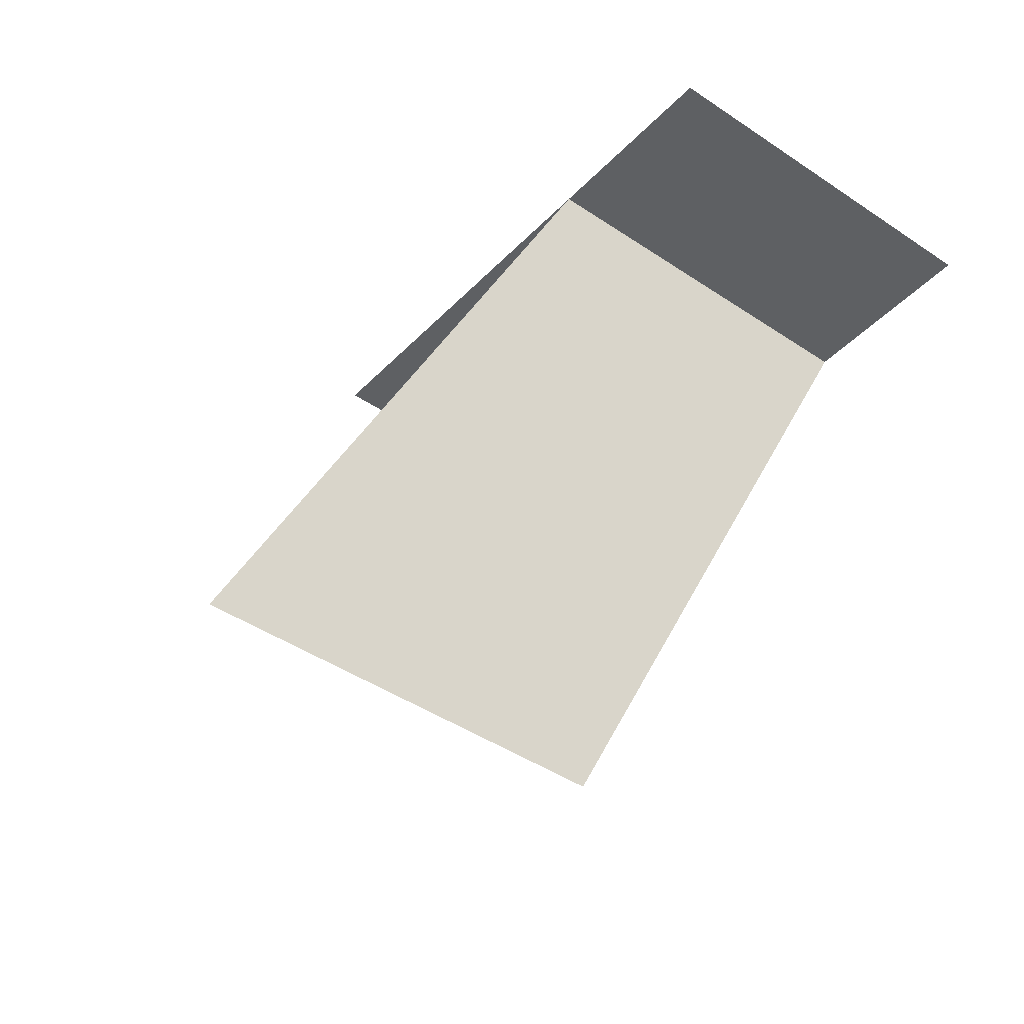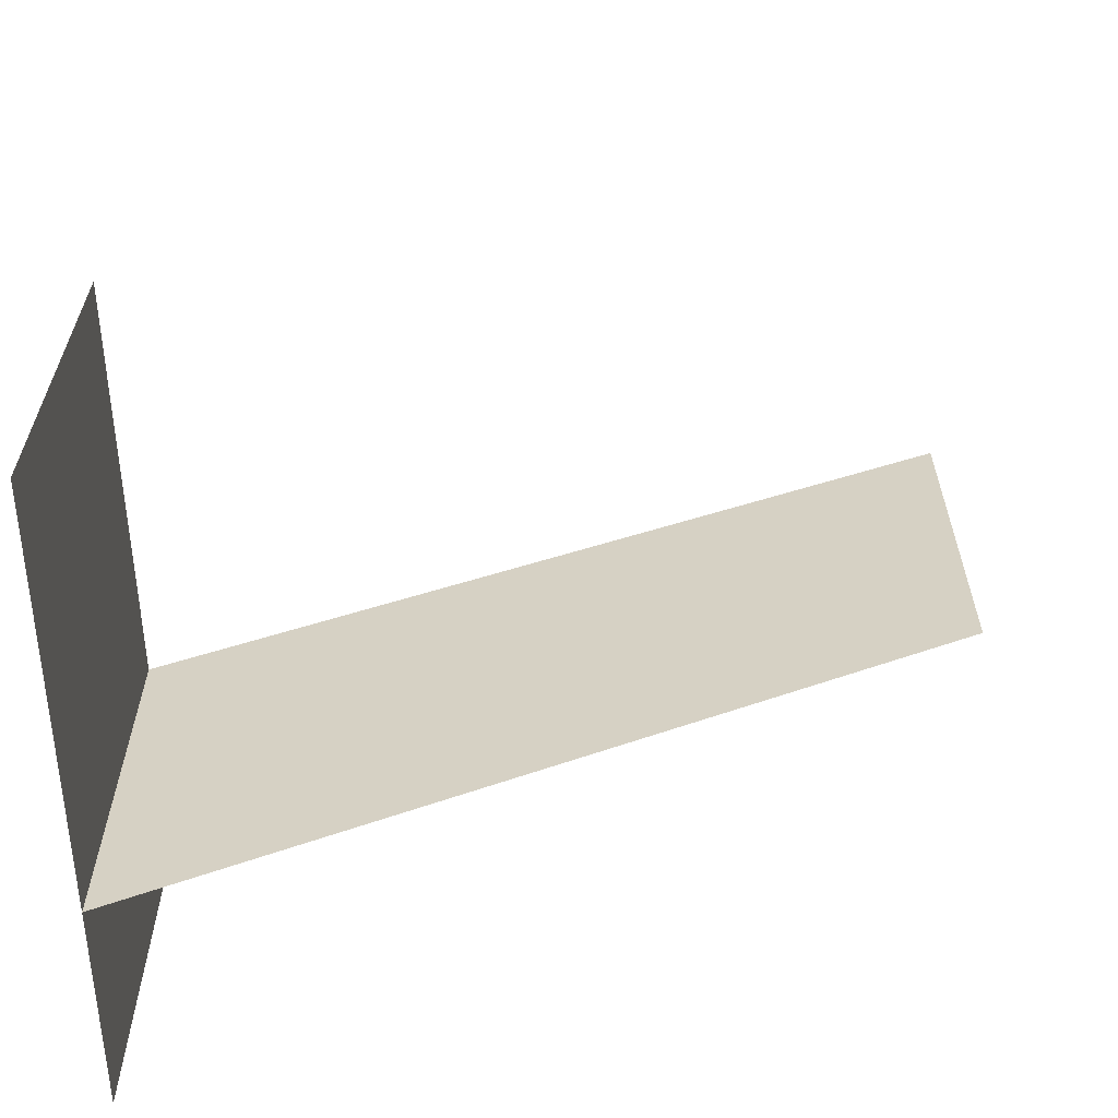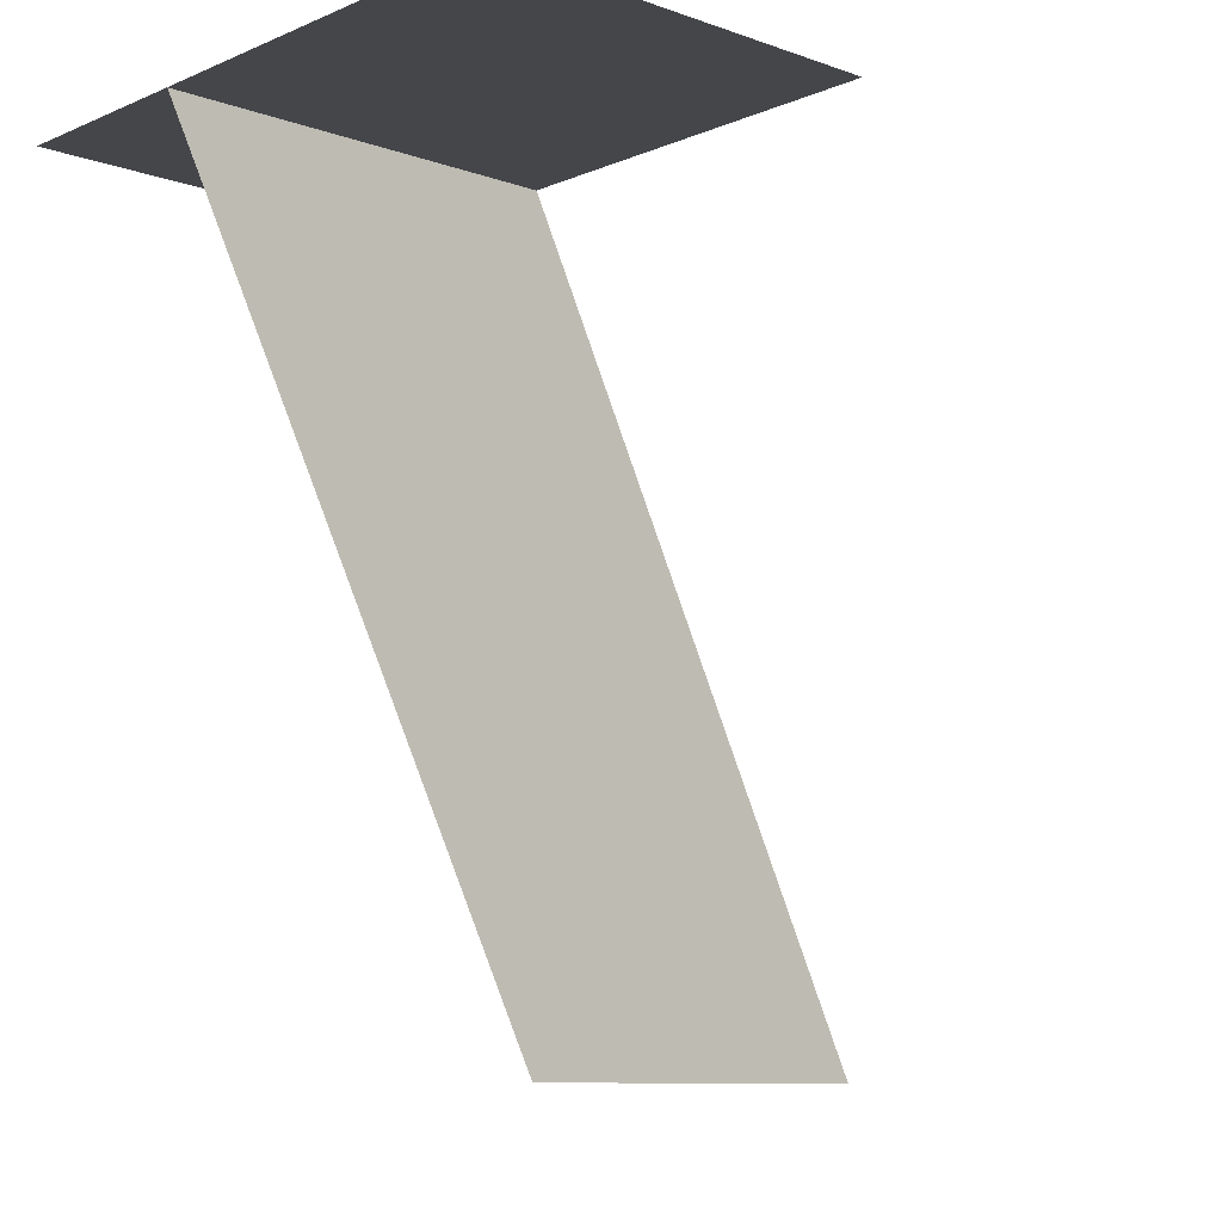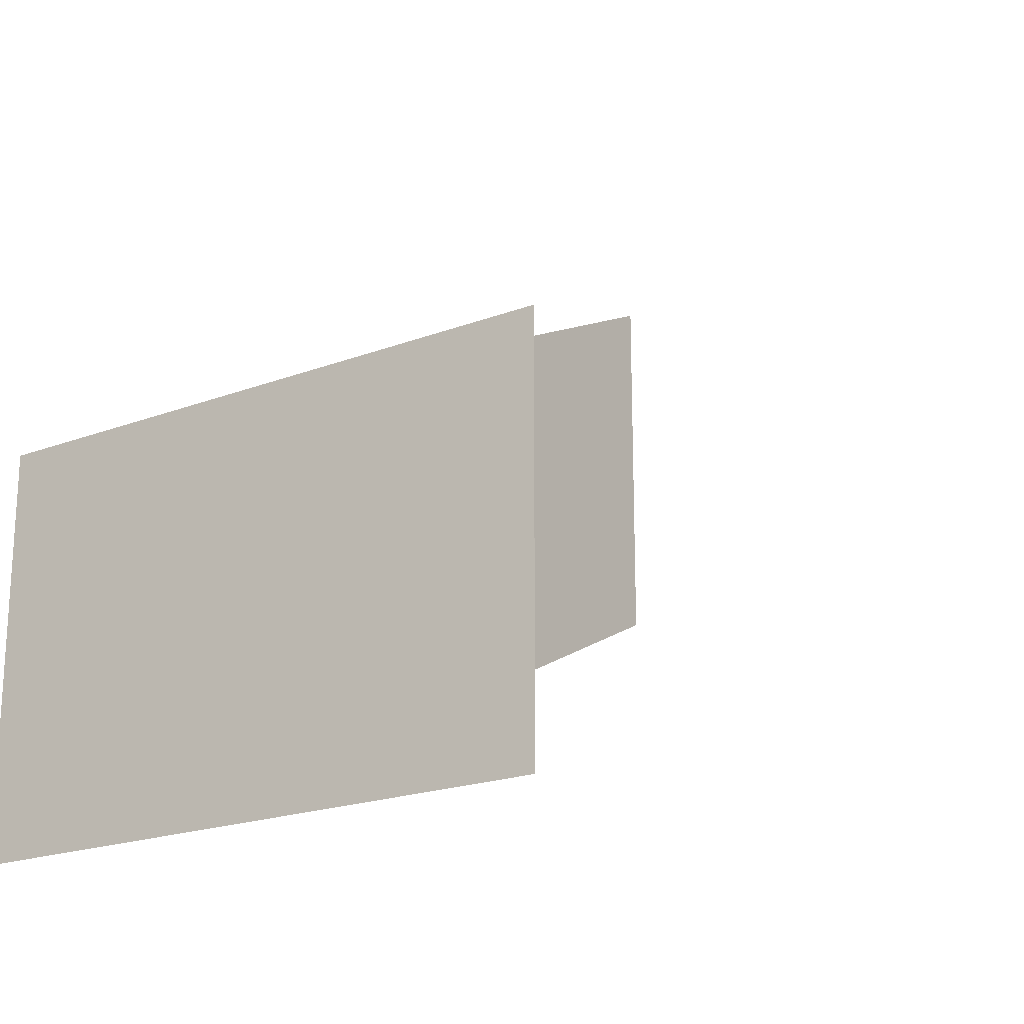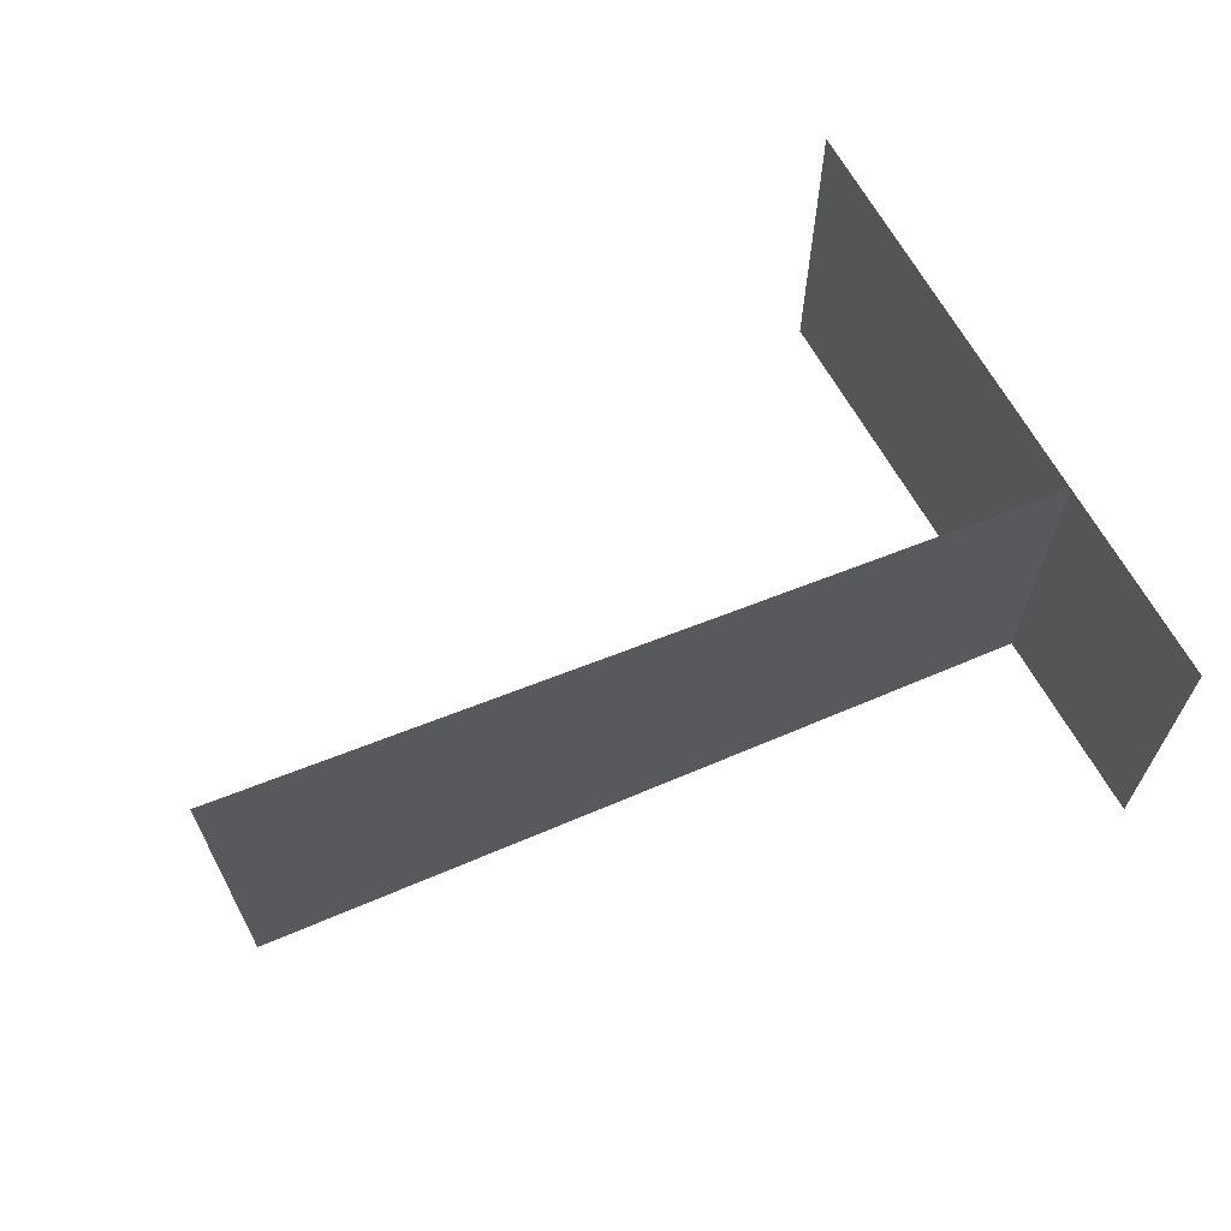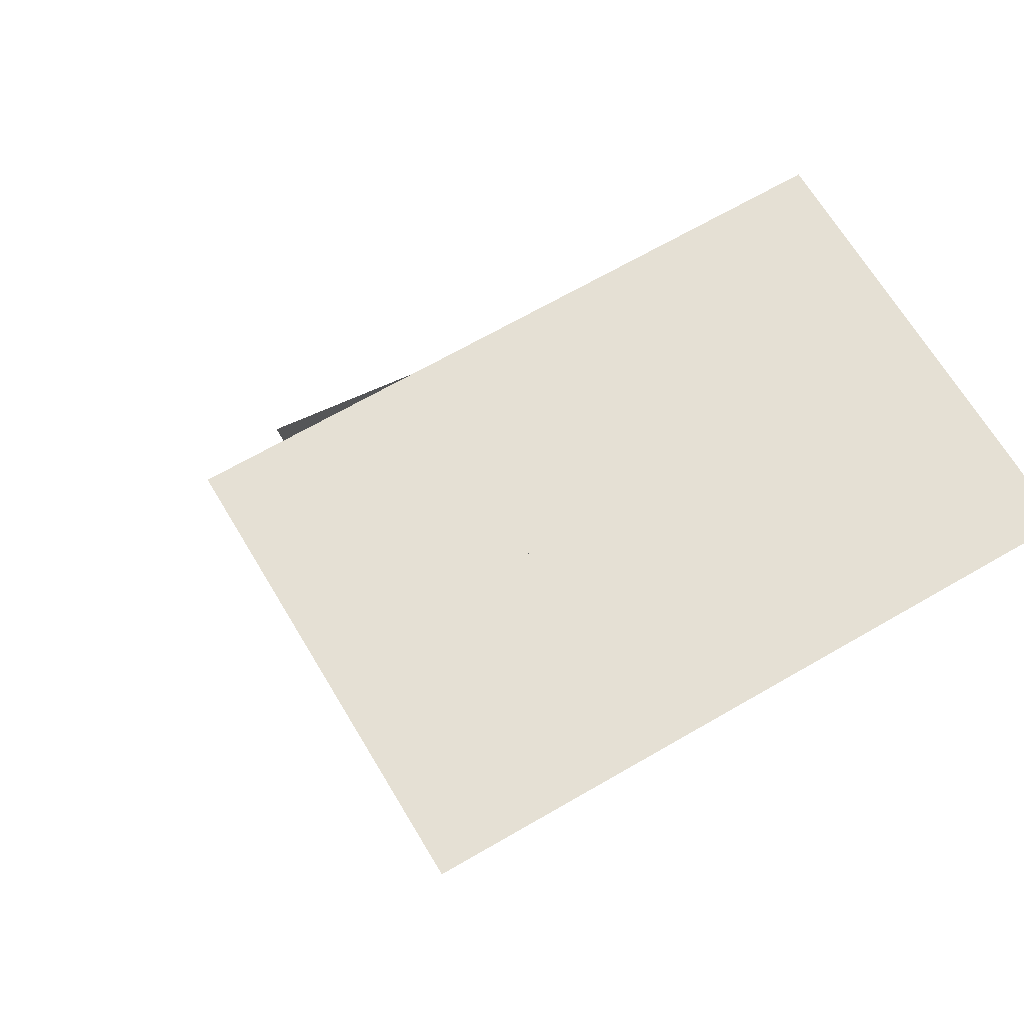
<metadata>
{"format":"obj","ext":"obj","renderer":"f3d","projection":"perspective","resolution":1024,"background":"white","views":[{"elev":-42.1,"azim":50.7,"up":"+Y"},{"elev":-62.3,"azim":-87.1,"up":"+Z"},{"elev":-9.6,"azim":-132.6,"up":"+Y"},{"elev":-20.2,"azim":-145.2,"up":"+Z"},{"elev":69.8,"azim":59.4,"up":"+Z"},{"elev":65.5,"azim":149.5,"up":"+Y"}]}
</metadata>
<code>
o Default
v 1 0 1
v 1 2 -1
v 1 2 0
v 1 0 0
v 0.5 2 0
v 1.5 2 -1
v 0.5 2 -1
v 1.5 2 0
v 0 2 0
v 0 2 -1
g tile_lab_6
f 1 2 3
f 1 4 2
f 5 6 7
f 5 8 6
f 9 7 10
f 9 5 7

</code>
